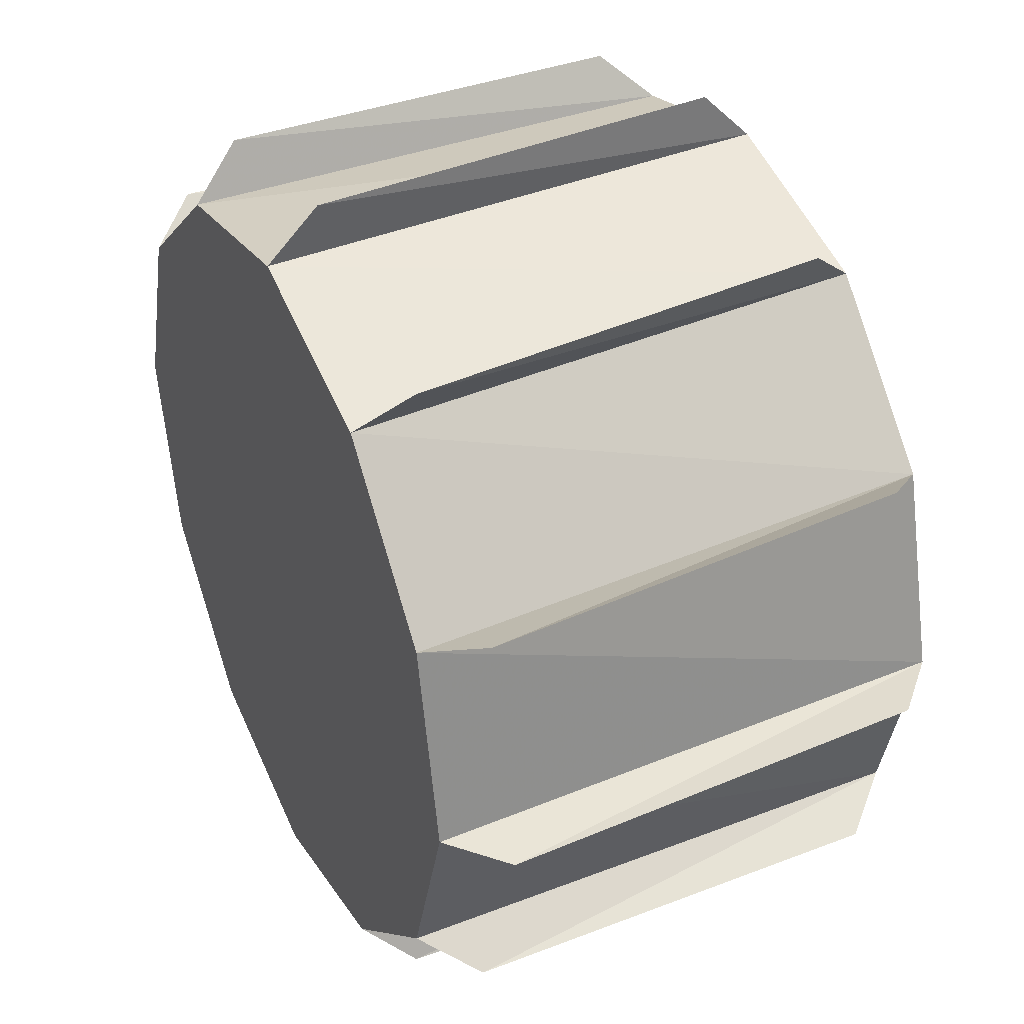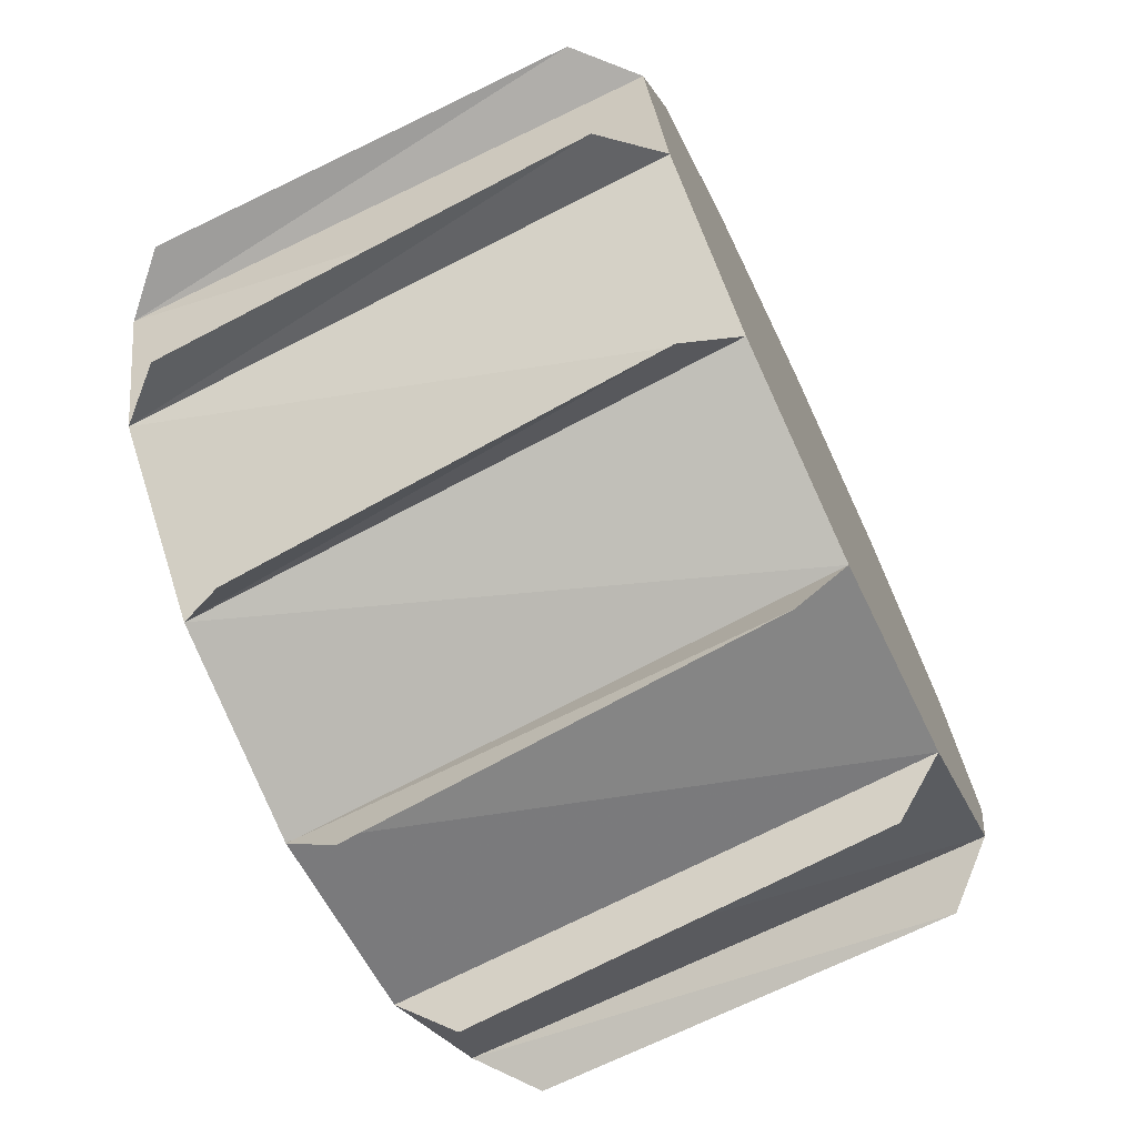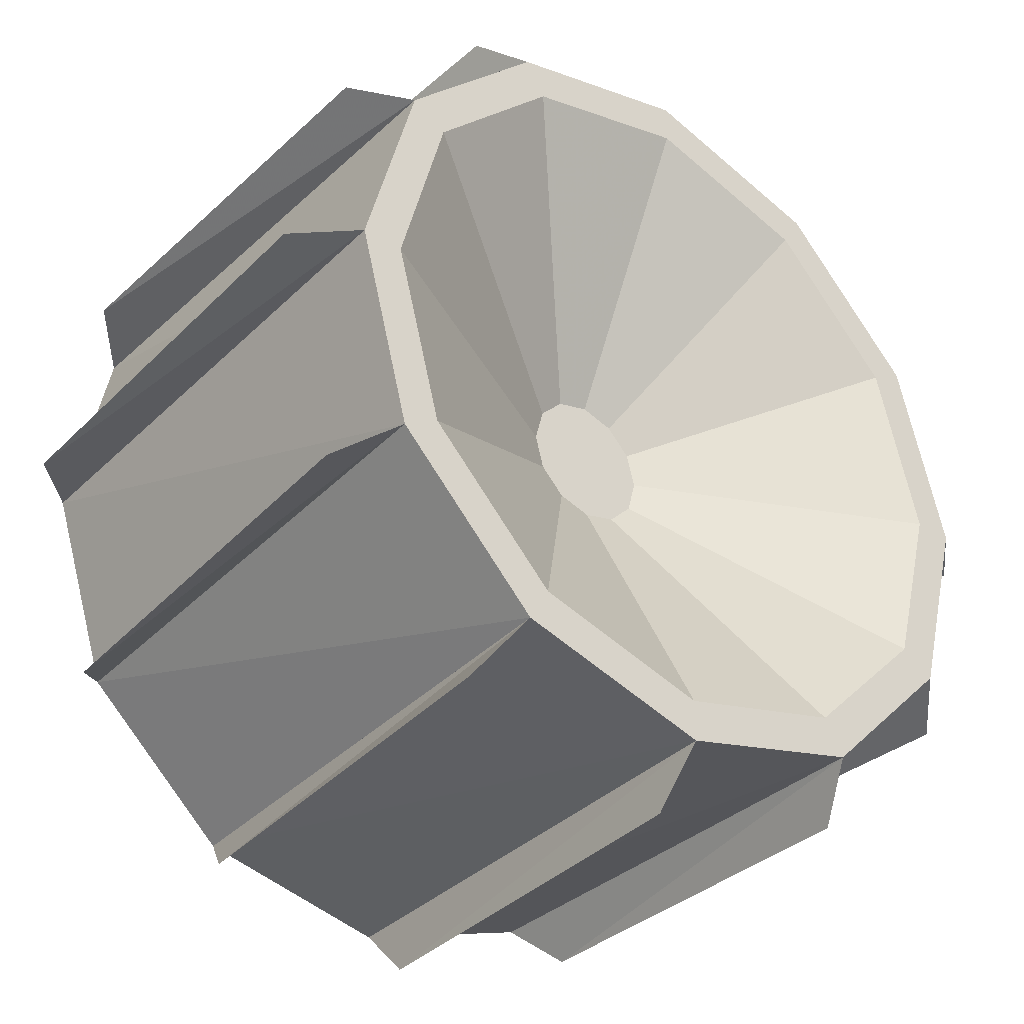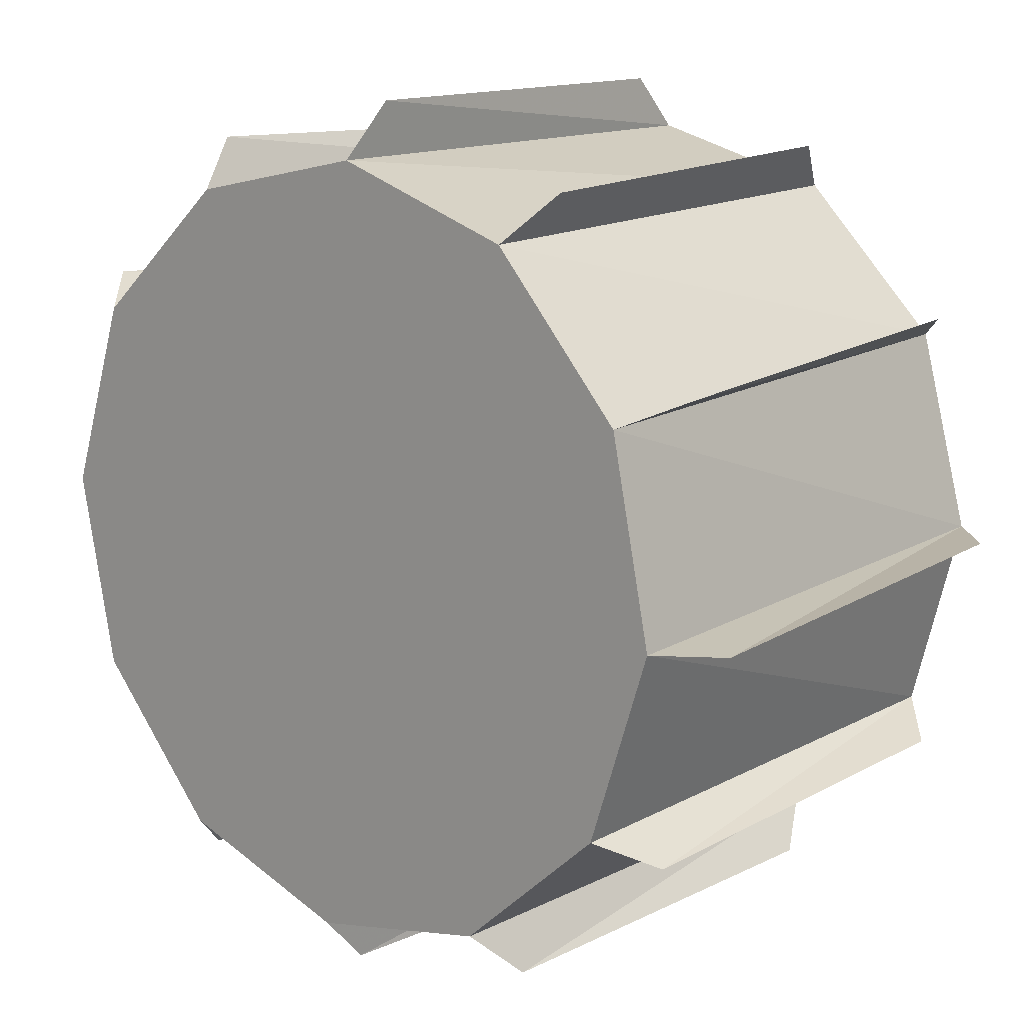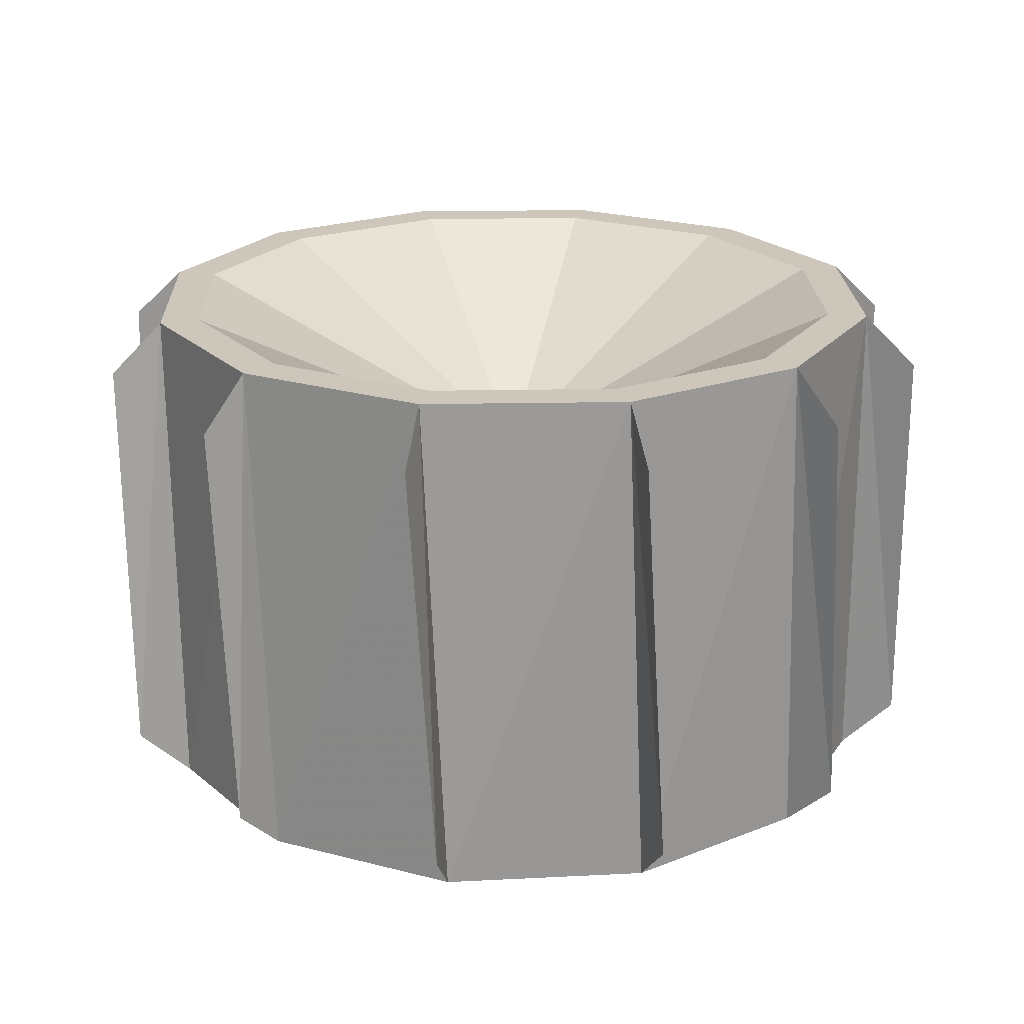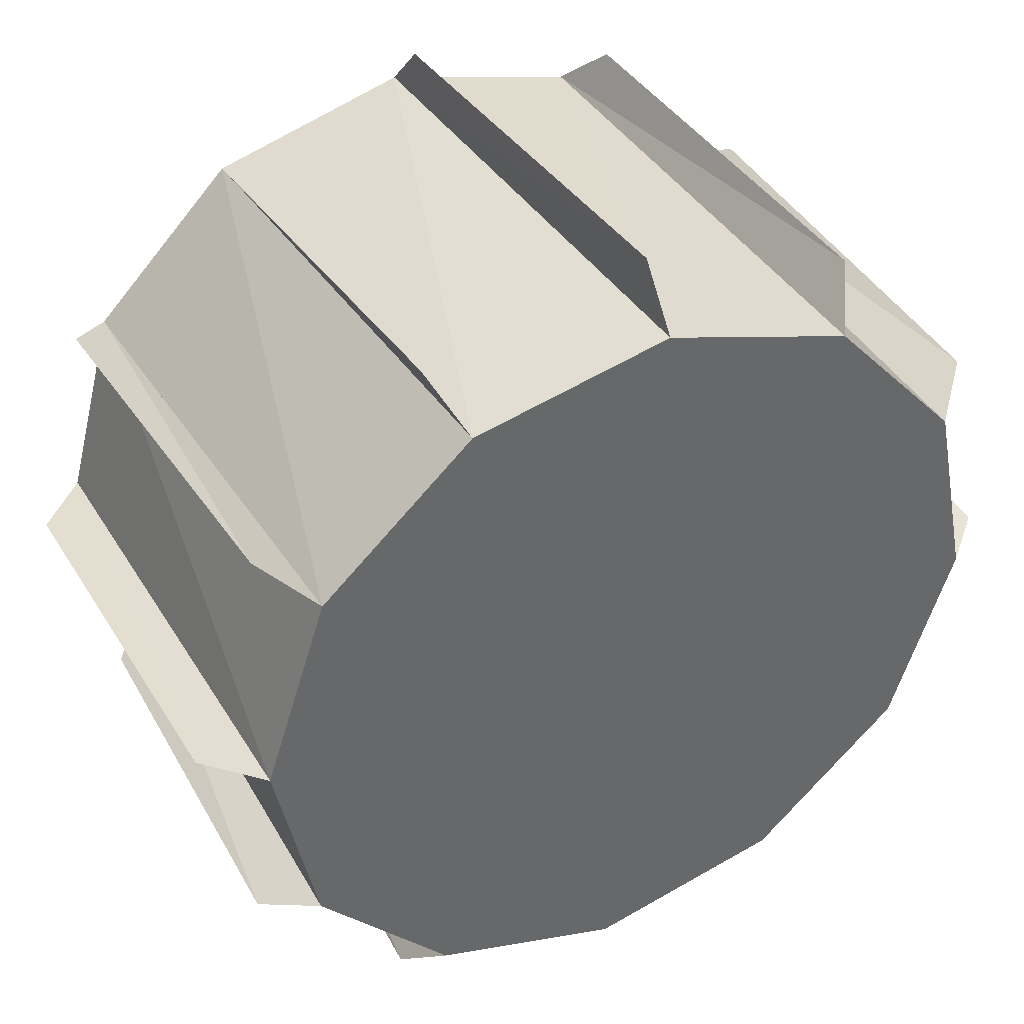
<metadata>
{"format":"obj","ext":"obj","renderer":"f3d","projection":"perspective","resolution":1024,"background":"white","views":[{"elev":37.9,"azim":-115.6,"up":"+Y"},{"elev":-71.7,"azim":115.4,"up":"+Y"},{"elev":-34.8,"azim":-39.7,"up":"+Y"},{"elev":13.4,"azim":-138.5,"up":"+Y"},{"elev":21.5,"azim":73.1,"up":"+Z"},{"elev":40.3,"azim":152.3,"up":"+Y"}]}
</metadata>
<code>
o WheelSimple
v -0.008631 0.1498 0
v 0 0.02573 0.1456
v 0.0674 0.134 0
v 0.01286 0.02228 0.1456
v 0.1254 0.08235 0
v 0.02228 0.01286 0.1456
v 0.1498 0.008631 0
v 0.02573 0 0.1456
v 0.134 -0.0674 0
v 0.02228 -0.01286 0.1456
v 0.08235 -0.1254 0
v 0.01286 -0.02228 0.1456
v 0.008631 -0.1498 0
v 0 -0.02573 0.1456
v -0.0674 -0.134 0
v -0.01286 -0.02228 0.1456
v -0.1254 -0.08235 0
v -0.02228 -0.01286 0.1456
v -0.1498 -0.008631 0
v -0.02573 0 0.1456
v -0.134 0.0674 0
v -0.02228 0.01286 0.1456
v -0.08235 0.1254 0
v -0.01286 0.02228 0.1456
v -0.008631 0.1498 0
v 0 0.15 0.2
v 0.0674 0.134 0
v 0.075 0.1299 0.2
v 0.1254 0.08235 0
v 0.1299 0.075 0.2
v 0.1498 0.008631 0
v 0.15 0 0.2
v 0.134 -0.0674 0
v 0.1299 -0.075 0.2
v 0.08235 -0.1254 0
v 0.075 -0.1299 0.2
v 0.008631 -0.1498 0
v 0 -0.15 0.2
v -0.0674 -0.134 0
v -0.075 -0.1299 0.2
v -0.1254 -0.08235 0
v -0.1299 -0.075 0.2
v -0.1498 -0.008631 0
v -0.15 0 0.2
v -0.134 0.0674 0
v -0.1299 0.075 0.2
v -0.08235 0.1254 0
v -0.075 0.1299 0.2
v -0.009809 0.1702 0.01962
v -0 0.1705 0.1804
v 0.07661 0.1523 0.01962
v 0.08524 0.1476 0.1804
v 0.1425 0.0936 0.01962
v 0.1476 0.08524 0.1804
v 0.1702 0.009809 0.01962
v 0.1705 0 0.1804
v 0.1523 -0.07661 0.01962
v 0.1476 -0.08524 0.1804
v 0.0936 -0.1425 0.01962
v 0.08524 -0.1476 0.1804
v 0.009809 -0.1702 0.01962
v -0 -0.1705 0.1804
v -0.07661 -0.1523 0.01962
v -0.08524 -0.1476 0.1804
v -0.1425 -0.0936 0.01962
v -0.1476 -0.08524 0.1804
v -0.1702 -0.009809 0.01962
v -0.1705 0 0.1804
v -0.1523 0.07661 0.01962
v -0.1476 0.08524 0.1804
v -0.0936 0.1425 0.01962
v -0.08524 0.1476 0.1804
v 0.075 0.1299 0.2
v 0 0.15 0.2
v 0.1299 0.075 0.2
v 0.15 0 0.2
v 0.1299 -0.075 0.2
v 0.075 -0.1299 0.2
v 0 -0.15 0.2
v -0.075 -0.1299 0.2
v -0.1299 -0.075 0.2
v -0.15 0 0.2
v -0.1299 0.075 0.2
v -0.075 0.1299 0.2
v 0.06705 0.1161 0.2
v 0 0.1341 0.2
v 0.1161 0.06705 0.2
v 0.1341 0 0.2
v 0.1161 -0.06705 0.2
v 0.06705 -0.1161 0.2
v 0 -0.1341 0.2
v -0.06705 -0.1161 0.2
v -0.1161 -0.06705 0.2
v -0.1341 0 0.2
v -0.1161 0.06705 0.2
v -0.06705 0.1161 0.2
f 74 3 1
f 73 5 3
f 75 7 5
f 76 9 7
f 77 11 9
f 78 13 11
f 79 15 13
f 80 17 15
f 81 19 17
f 82 21 19
f 18 14 6
f 83 23 21
f 84 1 23
f 7 15 23
f 77 33 34
f 1 26 25
f 76 31 32
f 84 47 48
f 75 29 30
f 83 45 46
f 73 27 28
f 82 43 44
f 81 41 42
f 80 39 40
f 79 37 38
f 78 35 36
f 32 55 56
f 46 69 70
f 26 49 25
f 40 63 64
f 34 57 58
f 48 71 72
f 28 51 52
f 42 65 66
f 36 59 60
f 30 53 54
f 44 67 68
f 38 61 62
f 85 74 86
f 87 73 85
f 88 75 87
f 89 76 88
f 90 77 89
f 91 78 90
f 92 79 91
f 93 80 92
f 94 81 93
f 95 82 94
f 96 83 95
f 86 84 96
f 2 85 86
f 6 85 4
f 8 87 6
f 8 89 88
f 12 89 10
f 14 90 12
f 14 92 91
f 18 92 16
f 20 93 18
f 20 95 94
f 24 95 22
f 2 96 24
f 74 73 3
f 73 75 5
f 75 76 7
f 76 77 9
f 77 78 11
f 78 79 13
f 79 80 15
f 80 81 17
f 81 82 19
f 82 83 21
f 6 4 2
f 2 24 6
f 24 22 6
f 22 20 18
f 18 16 14
f 14 12 6
f 12 10 6
f 10 8 6
f 22 18 6
f 83 84 23
f 84 74 1
f 23 1 3
f 3 5 7
f 7 9 15
f 9 11 15
f 11 13 15
f 15 17 19
f 19 21 15
f 21 23 15
f 23 3 7
f 77 9 33
f 1 74 26
f 76 7 31
f 84 23 47
f 75 5 29
f 83 21 45
f 73 3 27
f 82 19 43
f 81 17 41
f 80 15 39
f 79 13 37
f 78 11 35
f 32 31 55
f 46 45 69
f 26 50 49
f 40 39 63
f 34 33 57
f 48 47 71
f 28 27 51
f 42 41 65
f 36 35 59
f 30 29 53
f 44 43 67
f 38 37 61
f 85 73 74
f 87 75 73
f 88 76 75
f 89 77 76
f 90 78 77
f 91 79 78
f 92 80 79
f 93 81 80
f 94 82 81
f 95 83 82
f 96 84 83
f 86 74 84
f 2 4 85
f 6 87 85
f 8 88 87
f 8 10 89
f 12 90 89
f 14 91 90
f 14 16 92
f 18 93 92
f 20 94 93
f 20 22 95
f 24 96 95
f 2 86 96

</code>
